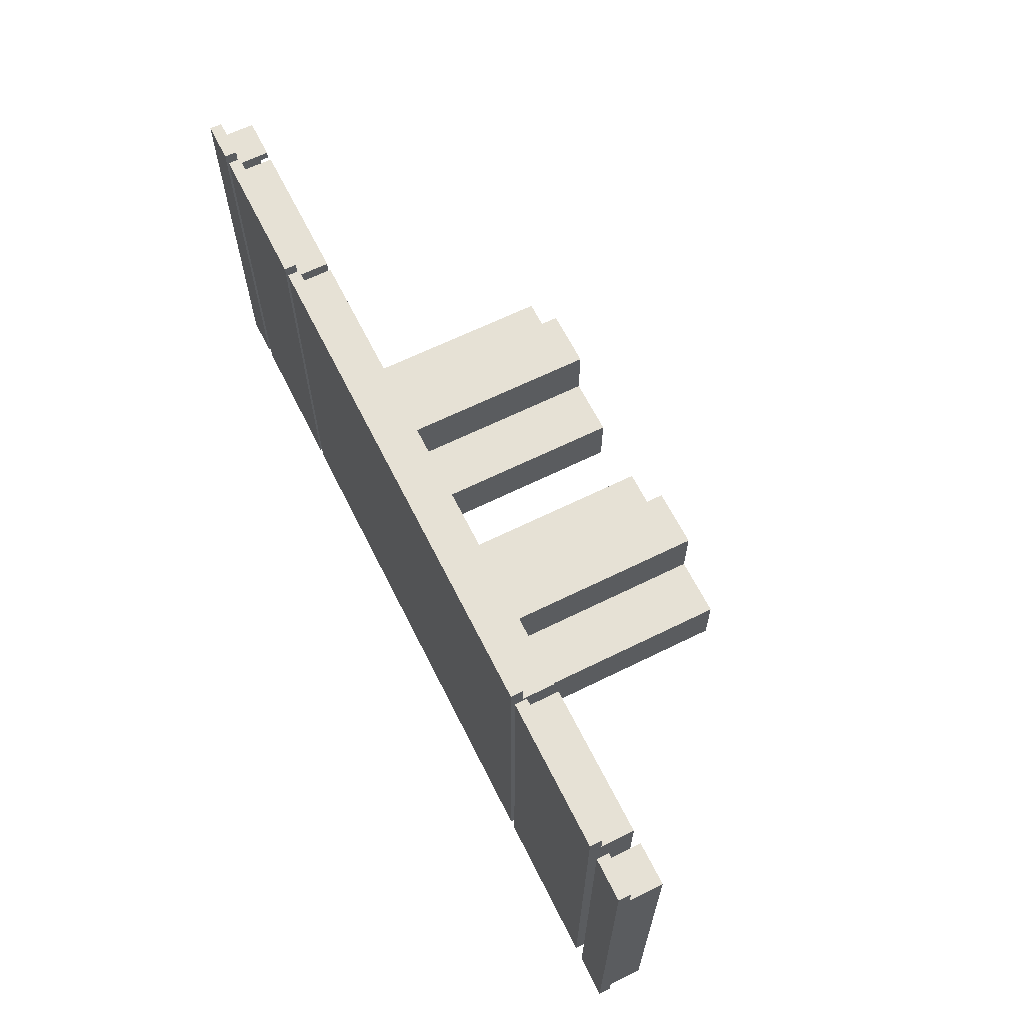
<metadata>
{"format":"obj","ext":"obj","renderer":"f3d","projection":"perspective","resolution":1024,"background":"white","views":[{"elev":64.1,"azim":-116.5,"up":"+Z"}]}
</metadata>
<code>
v -0.1972 -0.2015 0.02769
v -0.1972 0.03185 -0.02769
v -0.1972 -0.2015 -0.02769
v -0.1972 0.03185 0.02769
v -0.1418 -0.2015 -0.02769
v -0.1418 0.03185 0.02769
v -0.1418 0.03185 -0.02769
v -0.1418 -0.2015 0.02769
v -0.08646 -0.2015 -0.08307
v -0.1418 0.03185 -0.08307
v -0.08646 0.03185 -0.08307
v -0.1418 -0.2015 -0.08307
v -0.08646 0.03185 0.08307
v -0.1418 -0.2015 0.08307
v -0.1418 0.03185 0.08307
v -0.08646 -0.2015 0.08307
v -0.08646 -0.2015 0.02769
v -0.08646 0.03185 -0.02769
v -0.08646 -0.2015 -0.02769
v -0.08646 0.03185 0.02769
v -0.03108 -0.2015 -0.02769
v -0.03108 0.03185 0.02769
v -0.03108 0.03185 -0.02769
v -0.03108 -0.2015 0.02769
v -0.4355 0.03185 0.06626
v -0.214 0.03185 0.08208
v -0.214 0.03185 0.06626
v -0.4355 0.03185 0.08208
v -0.214 0.01603 0.06626
v -0.4355 0.01603 0.08208
v -0.214 0.01603 0.08208
v -0.4355 0.01603 0.06626
v -0.4469 0.04372 -0.1899
v -0.4469 0.03185 0.1899
v -0.4469 0.04372 0.1899
v -0.4469 0.03185 -0.1899
v -0.4074 0.04372 0.1899
v -0.4074 0.03185 -0.1899
v -0.4074 0.03185 0.1899
v -0.4074 0.04372 -0.1899
v -0.4469 0.03185 -0.1622
v -0.4469 0.000205 0.1622
v -0.4469 0.03185 0.1622
v -0.4469 0.000205 -0.1622
v -0.439 0.03185 0.1622
v -0.4469 0.000205 0.1701
v -0.4469 0.03185 -0.1701
v -0.439 0.000205 -0.1622
v -0.439 0.000205 0.1622
v -0.4469 0.03185 0.1701
v -0.4469 0.000205 -0.1701
v -0.439 0.03185 -0.1622
v -0.4074 0.000205 0.1622
v -0.4074 0.03185 0.1701
v -0.4074 0.000205 -0.1701
v -0.4074 0.03185 -0.1622
v -0.4074 0.03185 0.1622
v -0.4074 0.000205 0.1701
v -0.4074 0.03185 -0.1701
v -0.4074 0.000205 -0.1622
v -0.4355 0.03185 -0.08257
v -0.214 0.03185 -0.06675
v -0.214 0.03185 -0.08257
v -0.4355 0.03185 -0.06675
v -0.214 0.01603 -0.08257
v -0.4355 0.01603 -0.06675
v -0.214 0.01603 -0.06675
v -0.4355 0.01603 -0.08257
v 0.4337 0.03185 -0.06626
v 0.2122 0.03185 -0.08208
v 0.2122 0.03185 -0.06626
v 0.4337 0.03185 -0.08208
v 0.2122 0.01603 -0.06626
v 0.4337 0.01603 -0.08208
v 0.2122 0.01603 -0.08208
v 0.4337 0.01603 -0.06626
v 0.4451 0.04372 0.1899
v 0.4451 0.03185 -0.1899
v 0.4451 0.04372 -0.1899
v 0.4451 0.03185 0.1899
v 0.4055 0.04372 -0.1899
v 0.4055 0.03185 0.1899
v 0.4055 0.03185 -0.1899
v 0.4055 0.04372 0.1899
v 0.4451 0.03185 0.1622
v 0.4451 0.000205 -0.1622
v 0.4451 0.03185 -0.1622
v 0.4451 0.000205 0.1622
v 0.4372 0.03185 -0.1622
v 0.4451 0.000205 -0.1701
v 0.4451 0.03185 0.1701
v 0.4372 0.000205 0.1622
v 0.4372 0.000205 -0.1622
v 0.4451 0.03185 -0.1701
v 0.4451 0.000205 0.1701
v 0.4372 0.03185 0.1622
v 0.4055 0.000205 -0.1622
v 0.4055 0.03185 -0.1701
v 0.4055 0.000205 0.1701
v 0.4055 0.03185 0.1622
v 0.4055 0.03185 -0.1622
v 0.4055 0.000205 -0.1701
v 0.4055 0.03185 0.1701
v 0.4055 0.000205 0.1622
v 0.4337 0.03185 0.08257
v 0.2122 0.03185 0.06675
v 0.2122 0.03185 0.08257
v 0.4337 0.03185 0.06675
v 0.2122 0.01603 0.08257
v 0.4337 0.01603 0.06675
v 0.2122 0.01603 0.06675
v 0.4337 0.01603 0.08257
v 0.2458 0.03185 -0.1899
v -0.2447 0.03185 0.1899
v -0.2447 0.03185 -0.1899
v 0.2458 0.03185 0.1899
v -0.2447 0.04372 -0.1899
v 0.2458 0.04372 0.1899
v -0.2447 0.04372 0.1899
v 0.2458 0.04372 -0.1899
v 0.2458 0.000205 -0.1701
v -0.2447 0.000205 -0.1622
v -0.2447 0.000205 -0.1701
v -0.2368 0.000205 -0.1622
v -0.2447 0.03185 -0.1701
v 0.2379 0.000205 -0.1622
v -0.2368 0.03185 -0.1622
v -0.2447 0.000205 0.1622
v -0.2447 0.03185 -0.1622
v 0.2458 0.03185 -0.1701
v 0.2458 0.000205 -0.1622
v 0.2379 0.03185 -0.1622
v -0.2368 0.03185 0.1622
v -0.2368 0.000205 0.1622
v 0.2458 0.03185 -0.1622
v 0.2379 0.000205 0.1622
v -0.2447 0.000205 0.1701
v -0.2447 0.03185 0.1622
v 0.2458 0.03185 0.1622
v 0.2458 0.000205 0.1622
v 0.2379 0.03185 0.1622
v 0.2458 0.000205 0.1701
v 0.2458 0.03185 0.1701
v -0.2447 0.03185 0.1701
v 0.3961 0.04372 0.1899
v 0.2537 0.04372 -0.1899
v 0.2537 0.04372 0.1899
v 0.3961 0.04372 -0.1899
v 0.2537 0.03185 0.1899
v 0.3961 0.03185 -0.1899
v 0.2537 0.03185 -0.1899
v 0.3961 0.03185 0.1899
v 0.3961 0.000205 -0.1701
v 0.2537 0.000205 -0.1622
v 0.2537 0.000205 -0.1701
v 0.2616 0.000205 -0.1622
v 0.2537 0.03185 -0.1701
v 0.3882 0.000205 -0.1622
v 0.2537 0.000205 0.1622
v 0.2537 0.03185 -0.1622
v 0.3961 0.03185 -0.1701
v 0.3961 0.000205 -0.1622
v 0.3882 0.03185 -0.1622
v 0.2616 0.000205 0.1622
v 0.3961 0.03185 -0.1622
v 0.3882 0.000205 0.1622
v 0.2616 0.03185 -0.1622
v 0.2616 0.03185 0.1622
v 0.2537 0.000205 0.1701
v 0.2537 0.03185 0.1622
v 0.3961 0.03185 0.1622
v 0.3961 0.000205 0.1622
v 0.3882 0.03185 0.1622
v 0.3961 0.000205 0.1701
v 0.3961 0.03185 0.1701
v 0.2537 0.03185 0.1701
v -0.2526 0.04372 0.1899
v -0.395 0.04372 -0.1899
v -0.395 0.04372 0.1899
v -0.2526 0.04372 -0.1899
v -0.395 0.03185 0.1899
v -0.2526 0.03185 -0.1899
v -0.395 0.03185 -0.1899
v -0.2526 0.03185 0.1899
v -0.2526 0.000205 -0.1701
v -0.395 0.000205 -0.1622
v -0.395 0.000205 -0.1701
v -0.3871 0.000205 -0.1622
v -0.395 0.03185 -0.1701
v -0.2605 0.000205 -0.1622
v -0.395 0.000205 0.1622
v -0.395 0.03185 -0.1622
v -0.2526 0.03185 -0.1701
v -0.2526 0.000205 -0.1622
v -0.2605 0.03185 -0.1622
v -0.3871 0.000205 0.1622
v -0.2526 0.03185 -0.1622
v -0.2605 0.000205 0.1622
v -0.3871 0.03185 -0.1622
v -0.3871 0.03185 0.1622
v -0.395 0.000205 0.1701
v -0.395 0.03185 0.1622
v -0.2526 0.03185 0.1622
v -0.2526 0.000205 0.1622
v -0.2605 0.03185 0.1622
v -0.2526 0.000205 0.1701
v -0.2526 0.03185 0.1701
v -0.395 0.03185 0.1701
v 0.03221 -0.2015 0.02769
v 0.03221 0.03185 -0.02769
v 0.03221 -0.2015 -0.02769
v 0.03221 0.03185 0.02769
v 0.08759 -0.2015 -0.02769
v 0.08759 0.03185 0.02769
v 0.08759 0.03185 -0.02769
v 0.08759 -0.2015 0.02769
v 0.143 -0.2015 -0.08307
v 0.08759 0.03185 -0.08307
v 0.143 0.03185 -0.08307
v 0.08759 -0.2015 -0.08307
v 0.143 0.03185 0.08307
v 0.08759 -0.2015 0.08307
v 0.08759 0.03185 0.08307
v 0.143 -0.2015 0.08307
v 0.143 -0.2015 0.02769
v 0.143 0.03185 -0.02769
v 0.143 -0.2015 -0.02769
v 0.143 0.03185 0.02769
v 0.1983 -0.2015 -0.02769
v 0.1983 0.03185 0.02769
v 0.1983 0.03185 -0.02769
v 0.1983 -0.2015 0.02769
g mesh1_mesh1-geometry
f 1 2 3
f 2 1 4
f 3 2 1
f 4 1 2
f 2 5 3
f 3 5 2
f 5 1 3
f 3 1 5
f 1 6 4
f 4 6 1
f 6 2 4
f 4 2 6
f 5 2 7
f 7 2 5
f 1 5 8
f 8 5 1
f 6 1 8
f 8 1 6
f 2 6 7
f 7 6 2
f 6 5 7
f 7 5 6
f 5 6 8
f 8 6 5
g mesh2_mesh2-geometry
l 1 3
l 4 1
l 8 1
l 3 5
l 2 3
l 4 2
l 6 4
l 6 8
l 5 8
l 7 5
l 2 7
l 7 6
g mesh3_mesh3-geometry
f 9 10 11
f 10 9 12
f 11 10 9
f 12 9 10
f 10 13 11
f 11 13 10
f 13 9 11
f 11 9 13
f 9 14 12
f 12 14 9
f 14 10 12
f 12 10 14
f 13 10 15
f 15 10 13
f 9 13 16
f 16 13 9
f 14 9 16
f 16 9 14
f 10 14 15
f 15 14 10
f 14 13 15
f 15 13 14
f 13 14 16
f 16 14 13
g mesh4_mesh4-geometry
l 10 12
l 10 11
l 15 10
l 14 12
l 12 9
l 11 9
l 11 13
l 13 15
l 15 14
l 16 14
l 9 16
l 13 16
g mesh5_mesh5-geometry
f 17 18 19
f 18 17 20
f 19 18 17
f 20 17 18
f 18 21 19
f 19 21 18
f 21 17 19
f 19 17 21
f 17 22 20
f 20 22 17
f 22 18 20
f 20 18 22
f 21 18 23
f 23 18 21
f 17 21 24
f 24 21 17
f 22 17 24
f 24 17 22
f 18 22 23
f 23 22 18
f 22 21 23
f 23 21 22
f 21 22 24
f 24 22 21
g mesh6_mesh6-geometry
l 17 19
l 20 17
l 24 17
l 19 21
l 18 19
l 20 18
l 22 20
l 22 24
l 21 24
l 23 21
l 18 23
l 23 22
g mesh7_mesh7-geometry
f 25 26 27
f 26 25 28
f 27 26 25
f 28 25 26
f 26 29 27
f 27 29 26
f 29 25 27
f 27 25 29
f 25 30 28
f 28 30 25
f 30 26 28
f 28 26 30
f 29 26 31
f 31 26 29
f 25 29 32
f 32 29 25
f 30 25 32
f 32 25 30
f 26 30 31
f 31 30 26
f 30 29 31
f 31 29 30
f 29 30 32
f 32 30 29
g mesh8_mesh8-geometry
l 28 30
l 28 25
l 26 28
l 31 30
l 30 32
l 25 27
l 25 32
l 27 26
l 26 31
l 29 31
l 32 29
l 27 29
g mesh9_mesh9-geometry
f 33 34 35
f 34 33 36
f 35 34 33
f 36 33 34
f 34 37 35
f 35 37 34
f 37 33 35
f 35 33 37
f 33 38 36
f 36 38 33
f 38 34 36
f 36 34 38
f 37 34 39
f 39 34 37
f 33 37 40
f 40 37 33
f 38 33 40
f 40 33 38
f 34 38 39
f 39 38 34
f 38 37 39
f 39 37 38
f 37 38 40
f 40 38 37
g mesh10_mesh10-geometry
l 37 35
l 37 39
l 40 37
l 35 33
l 35 34
l 39 34
l 38 39
l 40 38
l 33 40
l 33 36
l 34 36
l 36 38
g mesh11_mesh11-geometry
f 41 42 43
f 42 41 44
f 43 42 41
f 44 41 42
f 42 45 43
f 43 45 42
f 46 43 42
f 42 43 46
f 47 44 41
f 41 44 47
f 48 42 44
f 44 42 48
f 45 42 49
f 49 42 45
f 50 45 43
f 43 45 50
f 43 46 50
f 50 46 43
f 49 46 42
f 42 46 49
f 44 47 51
f 51 47 44
f 52 47 41
f 41 47 52
f 42 48 49
f 49 48 42
f 51 48 44
f 44 48 51
f 45 53 49
f 49 53 45
f 48 45 49
f 49 45 48
f 54 45 50
f 50 45 54
f 46 54 50
f 50 54 46
f 53 46 49
f 49 46 53
f 47 55 51
f 51 55 47
f 56 47 52
f 52 47 56
f 55 48 51
f 51 48 55
f 53 45 57
f 57 45 53
f 45 48 52
f 52 48 45
f 45 54 57
f 57 54 45
f 54 46 58
f 58 46 54
f 46 53 58
f 58 53 46
f 55 47 59
f 59 47 55
f 47 56 59
f 59 56 47
f 48 56 52
f 52 56 48
f 48 55 60
f 60 55 48
f 54 53 57
f 57 53 54
f 53 54 58
f 58 54 53
f 56 55 59
f 59 55 56
f 56 48 60
f 60 48 56
f 55 56 60
f 60 56 55
g mesh12_mesh12-geometry
l 57 54
l 45 57
l 57 53
l 54 58
l 54 50
l 45 49
l 43 45
l 49 53
l 53 58
l 58 46
l 50 46
l 50 43
l 48 49
l 42 49
l 43 42
l 46 42
l 60 48
l 52 48
l 48 44
l 42 44
l 55 60
l 56 60
l 56 52
l 41 44
l 44 51
l 51 55
l 59 55
l 59 56
l 41 47
l 47 51
l 47 59
g mesh13_mesh13-geometry
f 61 62 63
f 62 61 64
f 63 62 61
f 64 61 62
f 62 65 63
f 63 65 62
f 65 61 63
f 63 61 65
f 61 66 64
f 64 66 61
f 66 62 64
f 64 62 66
f 65 62 67
f 67 62 65
f 61 65 68
f 68 65 61
f 66 61 68
f 68 61 66
f 62 66 67
f 67 66 62
f 66 65 67
f 67 65 66
f 65 66 68
f 68 66 65
g mesh14_mesh14-geometry
l 64 66
l 64 61
l 62 64
l 67 66
l 66 68
l 61 63
l 61 68
l 63 62
l 62 67
l 65 67
l 68 65
l 63 65
g mesh15_mesh15-geometry
f 69 70 71
f 70 69 72
f 71 70 69
f 72 69 70
f 70 73 71
f 71 73 70
f 73 69 71
f 71 69 73
f 69 74 72
f 72 74 69
f 74 70 72
f 72 70 74
f 73 70 75
f 75 70 73
f 69 73 76
f 76 73 69
f 74 69 76
f 76 69 74
f 70 74 75
f 75 74 70
f 74 73 75
f 75 73 74
f 73 74 76
f 76 74 73
g mesh16_mesh16-geometry
l 72 74
l 72 69
l 70 72
l 75 74
l 74 76
l 69 71
l 69 76
l 71 70
l 70 75
l 73 75
l 76 73
l 71 73
g mesh17_mesh17-geometry
f 77 78 79
f 78 77 80
f 79 78 77
f 80 77 78
f 78 81 79
f 79 81 78
f 81 77 79
f 79 77 81
f 77 82 80
f 80 82 77
f 82 78 80
f 80 78 82
f 81 78 83
f 83 78 81
f 77 81 84
f 84 81 77
f 82 77 84
f 84 77 82
f 78 82 83
f 83 82 78
f 82 81 83
f 83 81 82
f 81 82 84
f 84 82 81
g mesh18_mesh18-geometry
l 81 79
l 81 83
l 84 81
l 79 77
l 79 78
l 83 78
l 82 83
l 84 82
l 77 84
l 77 80
l 78 80
l 80 82
g mesh19_mesh19-geometry
f 85 86 87
f 86 85 88
f 87 86 85
f 88 85 86
f 86 89 87
f 87 89 86
f 90 87 86
f 86 87 90
f 91 88 85
f 85 88 91
f 92 86 88
f 88 86 92
f 89 86 93
f 93 86 89
f 94 89 87
f 87 89 94
f 87 90 94
f 94 90 87
f 93 90 86
f 86 90 93
f 88 91 95
f 95 91 88
f 96 91 85
f 85 91 96
f 86 92 93
f 93 92 86
f 95 92 88
f 88 92 95
f 89 97 93
f 93 97 89
f 92 89 93
f 93 89 92
f 98 89 94
f 94 89 98
f 90 98 94
f 94 98 90
f 97 90 93
f 93 90 97
f 91 99 95
f 95 99 91
f 100 91 96
f 96 91 100
f 99 92 95
f 95 92 99
f 97 89 101
f 101 89 97
f 89 92 96
f 96 92 89
f 89 98 101
f 101 98 89
f 98 90 102
f 102 90 98
f 90 97 102
f 102 97 90
f 99 91 103
f 103 91 99
f 91 100 103
f 103 100 91
f 92 100 96
f 96 100 92
f 92 99 104
f 104 99 92
f 98 97 101
f 101 97 98
f 97 98 102
f 102 98 97
f 100 99 103
f 103 99 100
f 100 92 104
f 104 92 100
f 99 100 104
f 104 100 99
g mesh20_mesh20-geometry
l 101 98
l 89 101
l 101 97
l 98 102
l 98 94
l 89 93
l 87 89
l 93 97
l 97 102
l 102 90
l 94 90
l 94 87
l 92 93
l 86 93
l 87 86
l 90 86
l 104 92
l 96 92
l 92 88
l 86 88
l 99 104
l 100 104
l 100 96
l 85 88
l 88 95
l 95 99
l 103 99
l 103 100
l 85 91
l 91 95
l 91 103
g mesh21_mesh21-geometry
f 105 106 107
f 106 105 108
f 107 106 105
f 108 105 106
f 106 109 107
f 107 109 106
f 109 105 107
f 107 105 109
f 105 110 108
f 108 110 105
f 110 106 108
f 108 106 110
f 109 106 111
f 111 106 109
f 105 109 112
f 112 109 105
f 110 105 112
f 112 105 110
f 106 110 111
f 111 110 106
f 110 109 111
f 111 109 110
f 109 110 112
f 112 110 109
g mesh22_mesh22-geometry
l 108 110
l 108 105
l 106 108
l 111 110
l 110 112
l 105 107
l 105 112
l 107 106
l 106 111
l 109 111
l 112 109
l 107 109
g mesh23_mesh23-geometry
f 113 114 115
f 114 113 116
f 115 114 113
f 116 113 114
f 114 117 115
f 115 117 114
f 117 113 115
f 115 113 117
f 113 118 116
f 116 118 113
f 118 114 116
f 116 114 118
f 117 114 119
f 119 114 117
f 113 117 120
f 120 117 113
f 118 113 120
f 120 113 118
f 114 118 119
f 119 118 114
f 118 117 119
f 119 117 118
f 117 118 120
f 120 118 117
g mesh24_mesh24-geometry
l 118 119
l 120 118
l 118 116
l 119 117
l 119 114
l 117 120
l 120 113
l 116 114
l 113 116
l 117 115
l 114 115
l 115 113
g mesh25_mesh25-geometry
f 121 122 123
f 122 121 124
f 123 122 121
f 124 121 122
f 122 125 123
f 123 125 122
f 125 121 123
f 123 121 125
f 124 121 126
f 126 121 124
f 127 122 124
f 124 122 127
f 124 128 122
f 122 128 124
f 125 122 129
f 129 122 125
f 121 125 130
f 130 125 121
f 126 121 131
f 131 121 126
f 132 124 126
f 126 124 132
f 122 127 129
f 129 127 122
f 124 132 127
f 127 132 124
f 133 124 127
f 127 124 133
f 128 124 134
f 134 124 128
f 128 129 122
f 122 129 128
f 127 125 129
f 129 125 127
f 125 127 130
f 130 127 125
f 135 121 130
f 130 121 135
f 121 135 131
f 131 135 121
f 135 126 131
f 131 126 135
f 131 136 126
f 126 136 131
f 136 132 126
f 126 132 136
f 126 135 132
f 132 135 126
f 129 133 127
f 127 133 129
f 130 127 132
f 132 127 130
f 124 133 134
f 134 133 124
f 134 137 128
f 128 137 134
f 138 134 128
f 128 134 138
f 129 128 138
f 138 128 129
f 130 132 135
f 135 132 130
f 139 131 135
f 135 131 139
f 136 131 140
f 140 131 136
f 132 136 141
f 141 136 132
f 132 139 135
f 135 139 132
f 133 129 138
f 138 129 133
f 133 136 134
f 134 136 133
f 134 138 133
f 133 138 134
f 137 134 142
f 142 134 137
f 137 138 128
f 128 138 137
f 131 139 140
f 140 139 131
f 142 136 140
f 140 136 142
f 141 140 136
f 136 140 141
f 136 133 141
f 141 133 136
f 139 132 141
f 141 132 139
f 138 143 133
f 133 143 138
f 142 134 136
f 136 134 142
f 143 137 142
f 142 137 143
f 138 137 144
f 144 137 138
f 143 140 139
f 139 140 143
f 140 141 139
f 139 141 140
f 140 143 142
f 142 143 140
f 133 143 141
f 141 143 133
f 141 143 139
f 139 143 141
f 143 138 144
f 144 138 143
f 137 143 144
f 144 143 137
g mesh26_mesh26-geometry
l 138 129
l 144 138
l 138 128
l 138 133
l 129 125
l 129 122
l 127 129
l 143 144
l 144 137
l 137 128
l 128 134
l 128 122
l 133 134
l 133 141
l 127 133
l 125 130
l 125 123
l 124 122
l 122 123
l 132 127
l 127 124
l 143 142
l 139 143
l 142 137
l 134 136
l 124 134
l 141 136
l 141 139
l 141 132
l 130 135
l 130 121
l 123 121
l 126 124
l 135 132
l 132 126
l 140 142
l 139 140
l 135 139
l 136 140
l 136 126
l 135 131
l 121 131
l 131 126
l 131 140
g mesh27_mesh27-geometry
f 145 146 147
f 146 145 148
f 147 146 145
f 148 145 146
f 146 149 147
f 147 149 146
f 149 145 147
f 147 145 149
f 145 150 148
f 148 150 145
f 150 146 148
f 148 146 150
f 149 146 151
f 151 146 149
f 145 149 152
f 152 149 145
f 150 145 152
f 152 145 150
f 146 150 151
f 151 150 146
f 150 149 151
f 151 149 150
f 149 150 152
f 152 150 149
g mesh28_mesh28-geometry
l 148 145
l 146 148
l 148 150
l 145 147
l 145 152
l 147 146
l 146 151
l 150 152
l 151 150
l 147 149
l 152 149
l 149 151
g mesh29_mesh29-geometry
f 153 154 155
f 154 153 156
f 155 154 153
f 156 153 154
f 154 157 155
f 155 157 154
f 157 153 155
f 155 153 157
f 156 153 158
f 158 153 156
f 156 159 154
f 154 159 156
f 157 154 160
f 160 154 157
f 153 157 161
f 161 157 153
f 158 153 162
f 162 153 158
f 163 156 158
f 158 156 163
f 159 156 164
f 164 156 159
f 159 160 154
f 154 160 159
f 165 153 161
f 161 153 165
f 153 165 162
f 162 165 153
f 162 166 158
f 158 166 162
f 156 163 167
f 167 163 156
f 166 163 158
f 158 163 166
f 156 168 164
f 164 168 156
f 164 169 159
f 159 169 164
f 160 159 170
f 170 159 160
f 171 162 165
f 165 162 171
f 166 162 172
f 172 162 166
f 168 156 167
f 167 156 168
f 163 166 173
f 173 166 163
f 168 166 164
f 164 166 168
f 169 164 174
f 174 164 169
f 169 170 159
f 159 170 169
f 162 171 172
f 172 171 162
f 174 166 172
f 172 166 174
f 166 168 173
f 173 168 166
f 174 164 166
f 166 164 174
f 175 169 174
f 174 169 175
f 170 169 176
f 176 169 170
f 175 172 171
f 171 172 175
f 172 175 174
f 174 175 172
f 169 175 176
f 176 175 169
g mesh30_mesh30-geometry
l 162 158
l 153 162
l 162 172
l 165 162
l 158 156
l 163 158
l 166 158
l 155 153
l 161 153
l 171 172
l 166 172
l 172 174
l 156 154
l 167 156
l 156 164
l 173 166
l 164 166
l 154 155
l 157 155
l 175 174
l 174 169
l 160 154
l 159 154
l 168 164
l 159 164
l 169 159
l 176 169
l 170 159
g mesh31_mesh31-geometry
f 177 178 179
f 178 177 180
f 179 178 177
f 180 177 178
f 178 181 179
f 179 181 178
f 181 177 179
f 179 177 181
f 177 182 180
f 180 182 177
f 182 178 180
f 180 178 182
f 181 178 183
f 183 178 181
f 177 181 184
f 184 181 177
f 182 177 184
f 184 177 182
f 178 182 183
f 183 182 178
f 182 181 183
f 183 181 182
f 181 182 184
f 184 182 181
g mesh32_mesh32-geometry
l 180 177
l 178 180
l 180 182
l 177 179
l 177 184
l 179 178
l 178 183
l 182 184
l 183 182
l 179 181
l 184 181
l 181 183
g mesh33_mesh33-geometry
f 185 186 187
f 186 185 188
f 187 186 185
f 188 185 186
f 186 189 187
f 187 189 186
f 189 185 187
f 187 185 189
f 188 185 190
f 190 185 188
f 188 191 186
f 186 191 188
f 189 186 192
f 192 186 189
f 185 189 193
f 193 189 185
f 190 185 194
f 194 185 190
f 195 188 190
f 190 188 195
f 191 188 196
f 196 188 191
f 191 192 186
f 186 192 191
f 197 185 193
f 193 185 197
f 185 197 194
f 194 197 185
f 194 198 190
f 190 198 194
f 188 195 199
f 199 195 188
f 198 195 190
f 190 195 198
f 188 200 196
f 196 200 188
f 196 201 191
f 191 201 196
f 192 191 202
f 202 191 192
f 203 194 197
f 197 194 203
f 198 194 204
f 204 194 198
f 200 188 199
f 199 188 200
f 195 198 205
f 205 198 195
f 200 198 196
f 196 198 200
f 201 196 206
f 206 196 201
f 201 202 191
f 191 202 201
f 194 203 204
f 204 203 194
f 206 198 204
f 204 198 206
f 198 200 205
f 205 200 198
f 206 196 198
f 198 196 206
f 207 201 206
f 206 201 207
f 202 201 208
f 208 201 202
f 207 204 203
f 203 204 207
f 204 207 206
f 206 207 204
f 201 207 208
f 208 207 201
g mesh34_mesh34-geometry
l 194 190
l 185 194
l 194 204
l 197 194
l 190 188
l 195 190
l 198 190
l 187 185
l 193 185
l 203 204
l 198 204
l 204 206
l 188 186
l 199 188
l 188 196
l 205 198
l 196 198
l 186 187
l 189 187
l 207 206
l 206 201
l 192 186
l 191 186
l 200 196
l 191 196
l 201 191
l 208 201
l 202 191
g mesh35_mesh35-geometry
f 209 210 211
f 210 209 212
f 211 210 209
f 212 209 210
f 210 213 211
f 211 213 210
f 213 209 211
f 211 209 213
f 209 214 212
f 212 214 209
f 214 210 212
f 212 210 214
f 213 210 215
f 215 210 213
f 209 213 216
f 216 213 209
f 214 209 216
f 216 209 214
f 210 214 215
f 215 214 210
f 214 213 215
f 215 213 214
f 213 214 216
f 216 214 213
g mesh36_mesh36-geometry
l 209 211
l 212 209
l 216 209
l 211 213
l 210 211
l 212 210
l 214 212
l 214 216
l 213 216
l 215 213
l 210 215
l 215 214
g mesh37_mesh37-geometry
f 217 218 219
f 218 217 220
f 219 218 217
f 220 217 218
f 218 221 219
f 219 221 218
f 221 217 219
f 219 217 221
f 217 222 220
f 220 222 217
f 222 218 220
f 220 218 222
f 221 218 223
f 223 218 221
f 217 221 224
f 224 221 217
f 222 217 224
f 224 217 222
f 218 222 223
f 223 222 218
f 222 221 223
f 223 221 222
f 221 222 224
f 224 222 221
g mesh38_mesh38-geometry
l 218 220
l 218 219
l 223 218
l 222 220
l 220 217
l 219 217
l 219 221
l 221 223
l 223 222
l 224 222
l 217 224
l 221 224
g mesh39_mesh39-geometry
f 225 226 227
f 226 225 228
f 227 226 225
f 228 225 226
f 226 229 227
f 227 229 226
f 229 225 227
f 227 225 229
f 225 230 228
f 228 230 225
f 230 226 228
f 228 226 230
f 229 226 231
f 231 226 229
f 225 229 232
f 232 229 225
f 230 225 232
f 232 225 230
f 226 230 231
f 231 230 226
f 230 229 231
f 231 229 230
f 229 230 232
f 232 230 229
g mesh40_mesh40-geometry
l 225 227
l 228 225
l 232 225
l 227 229
l 226 227
l 228 226
l 230 228
l 230 232
l 229 232
l 231 229
l 226 231
l 231 230

</code>
